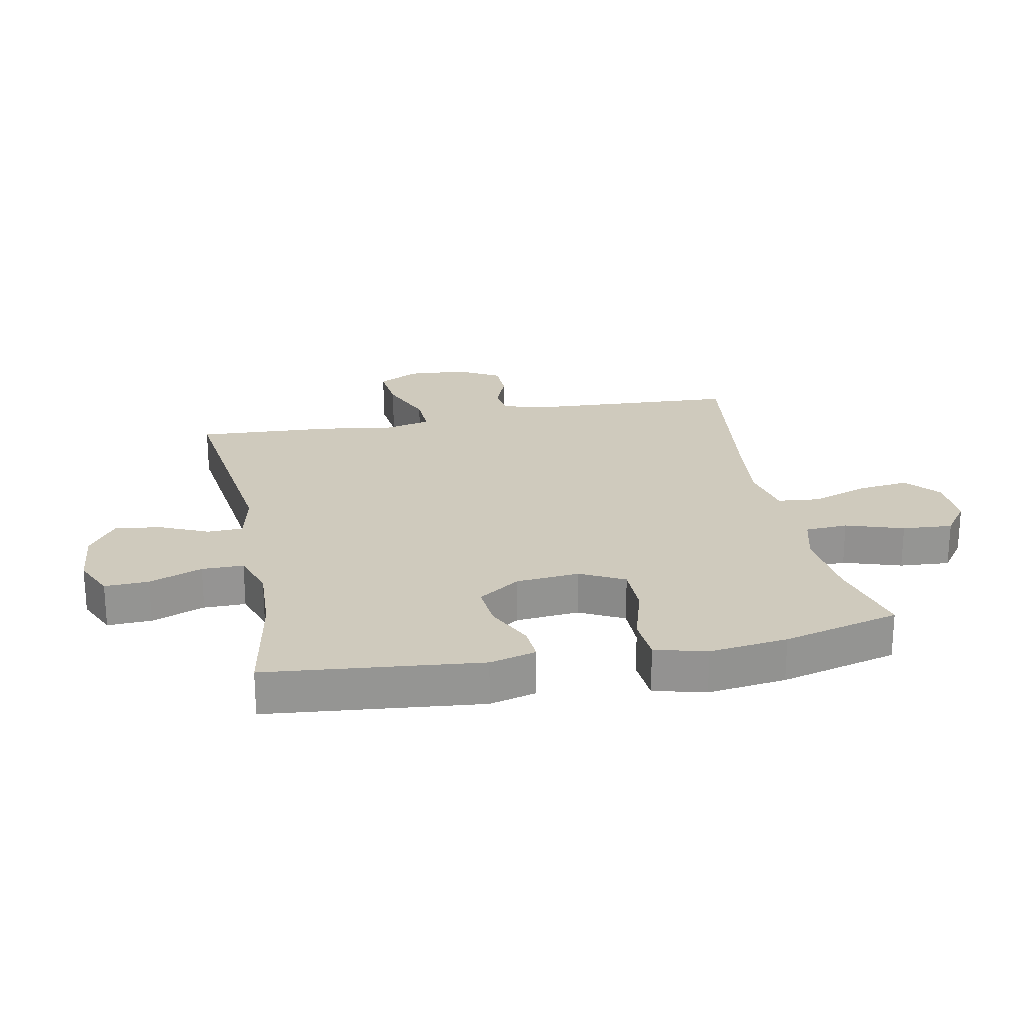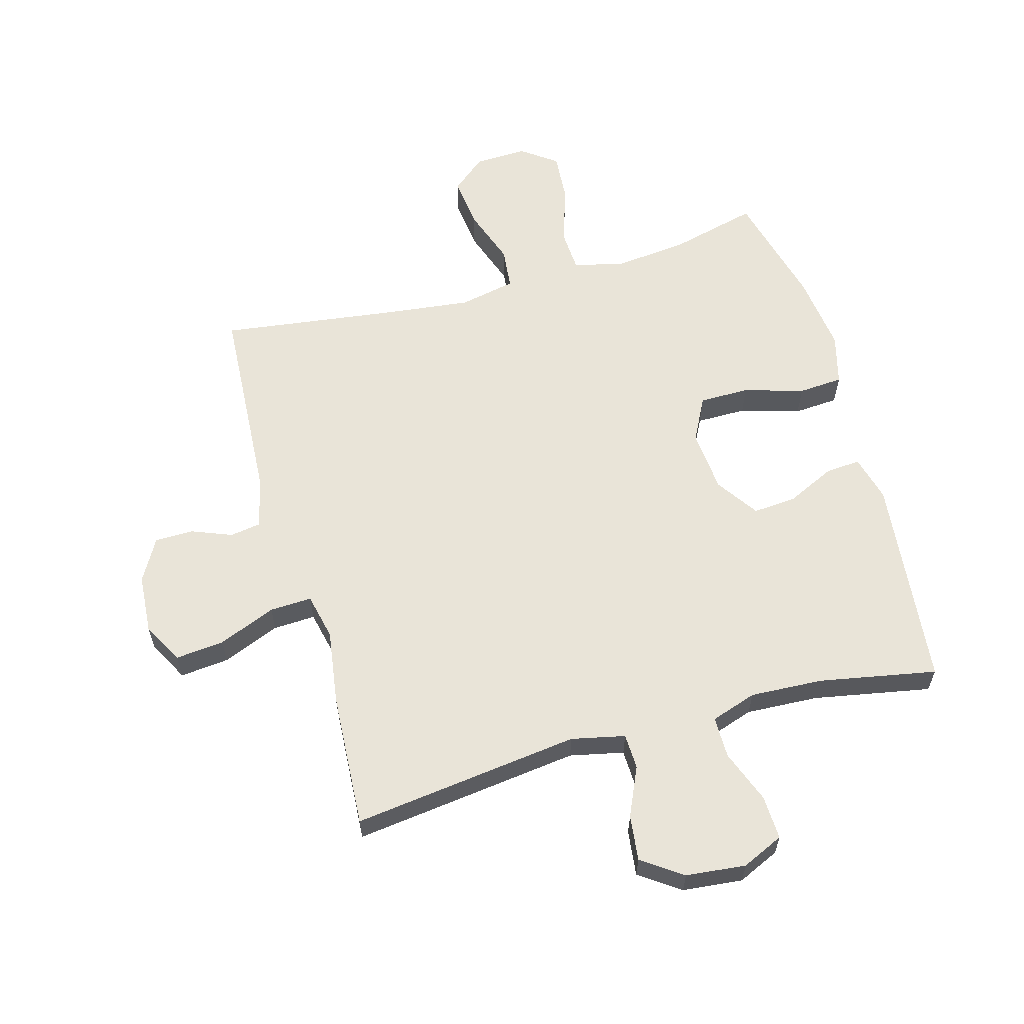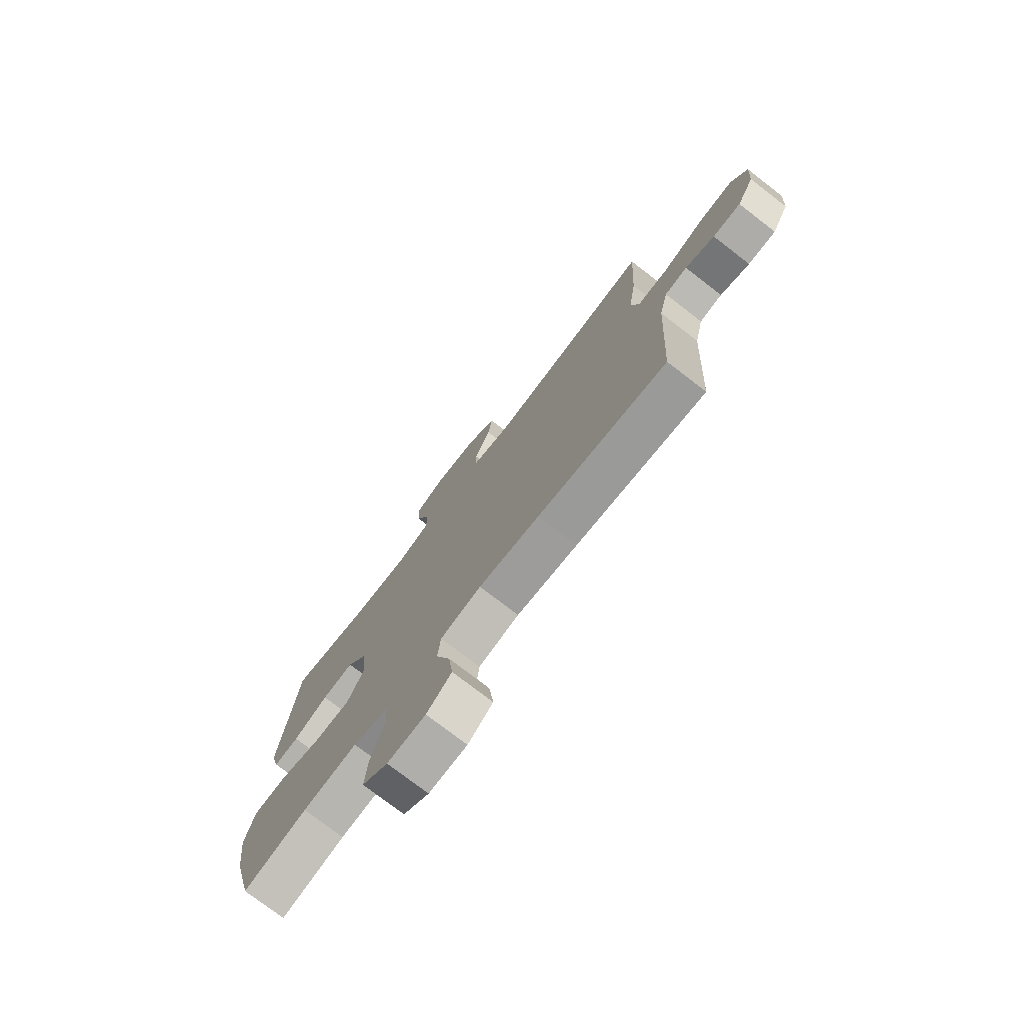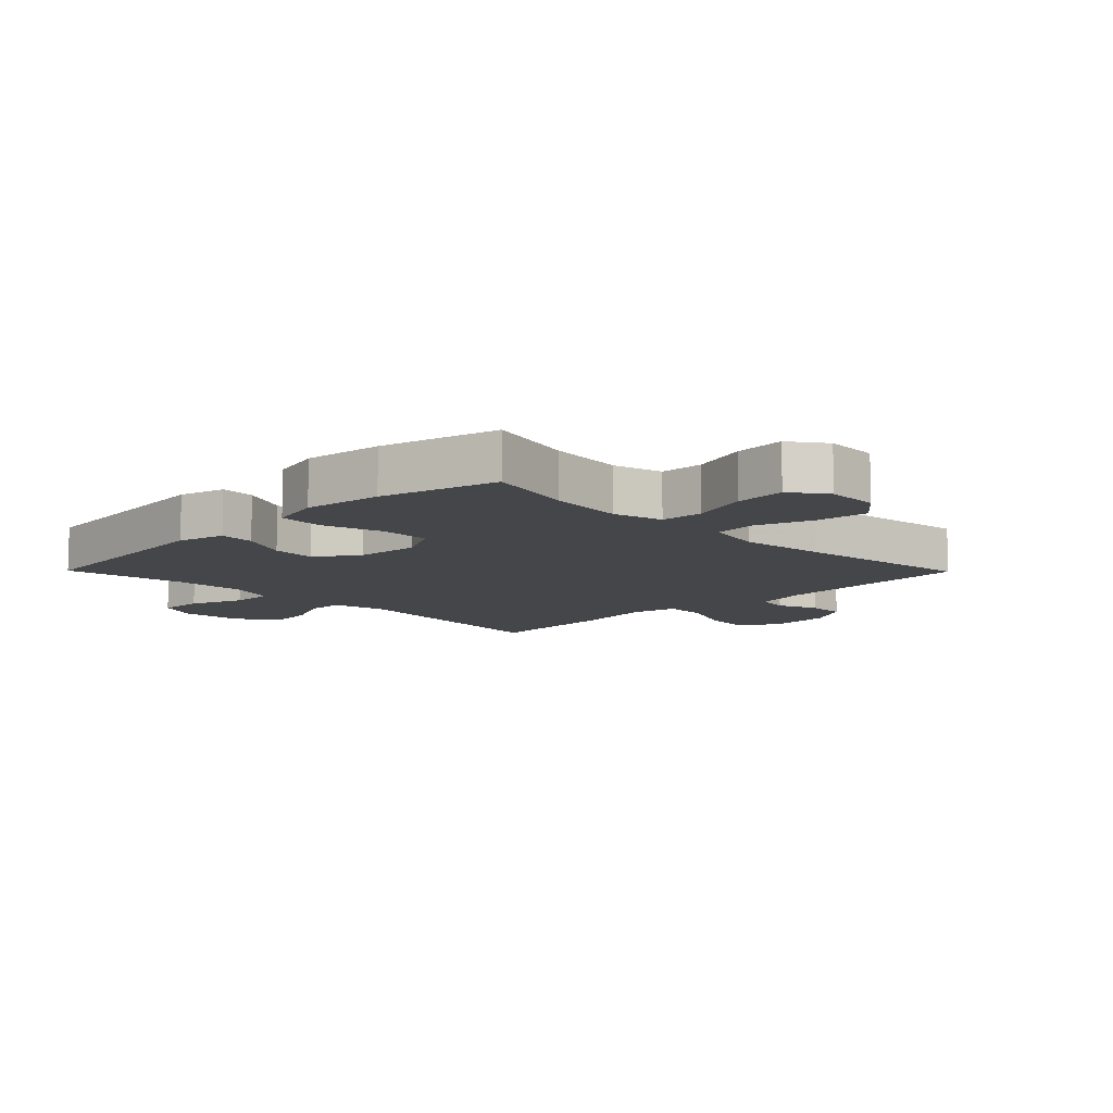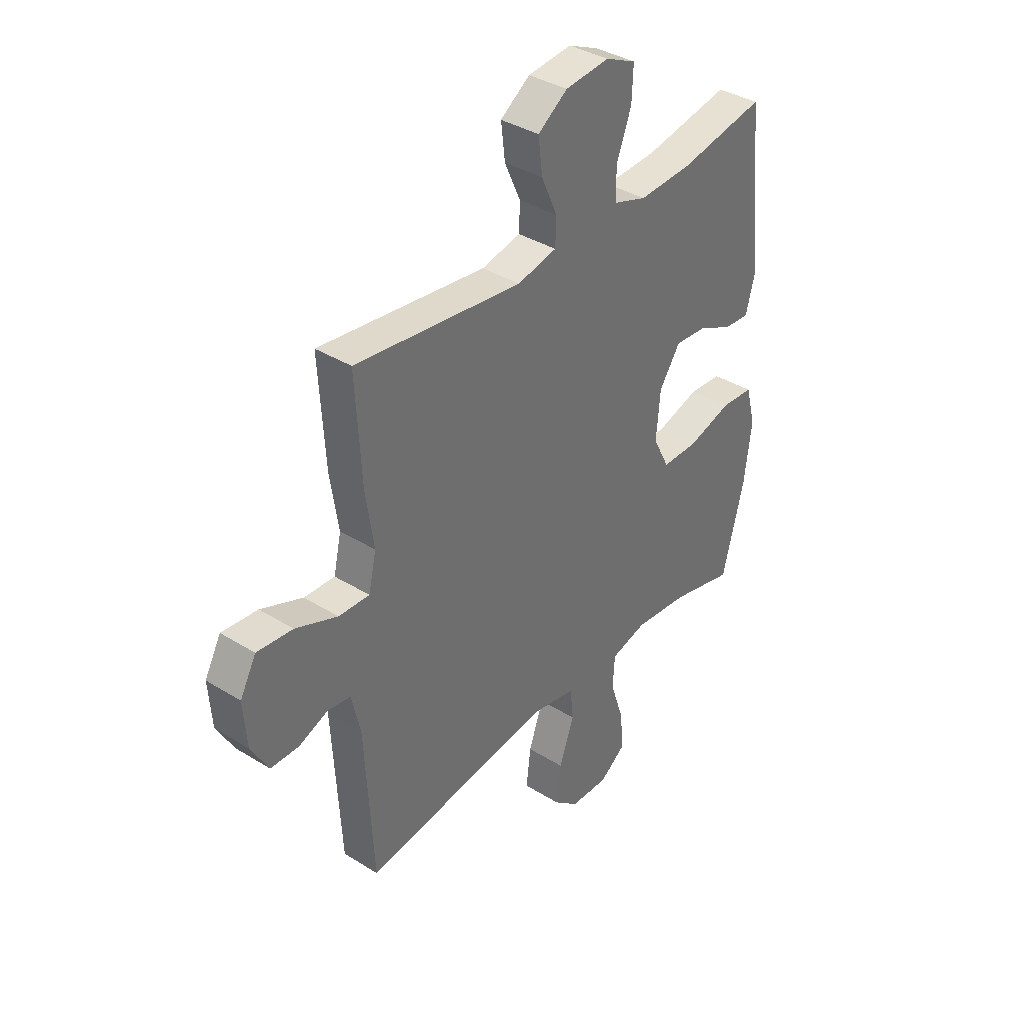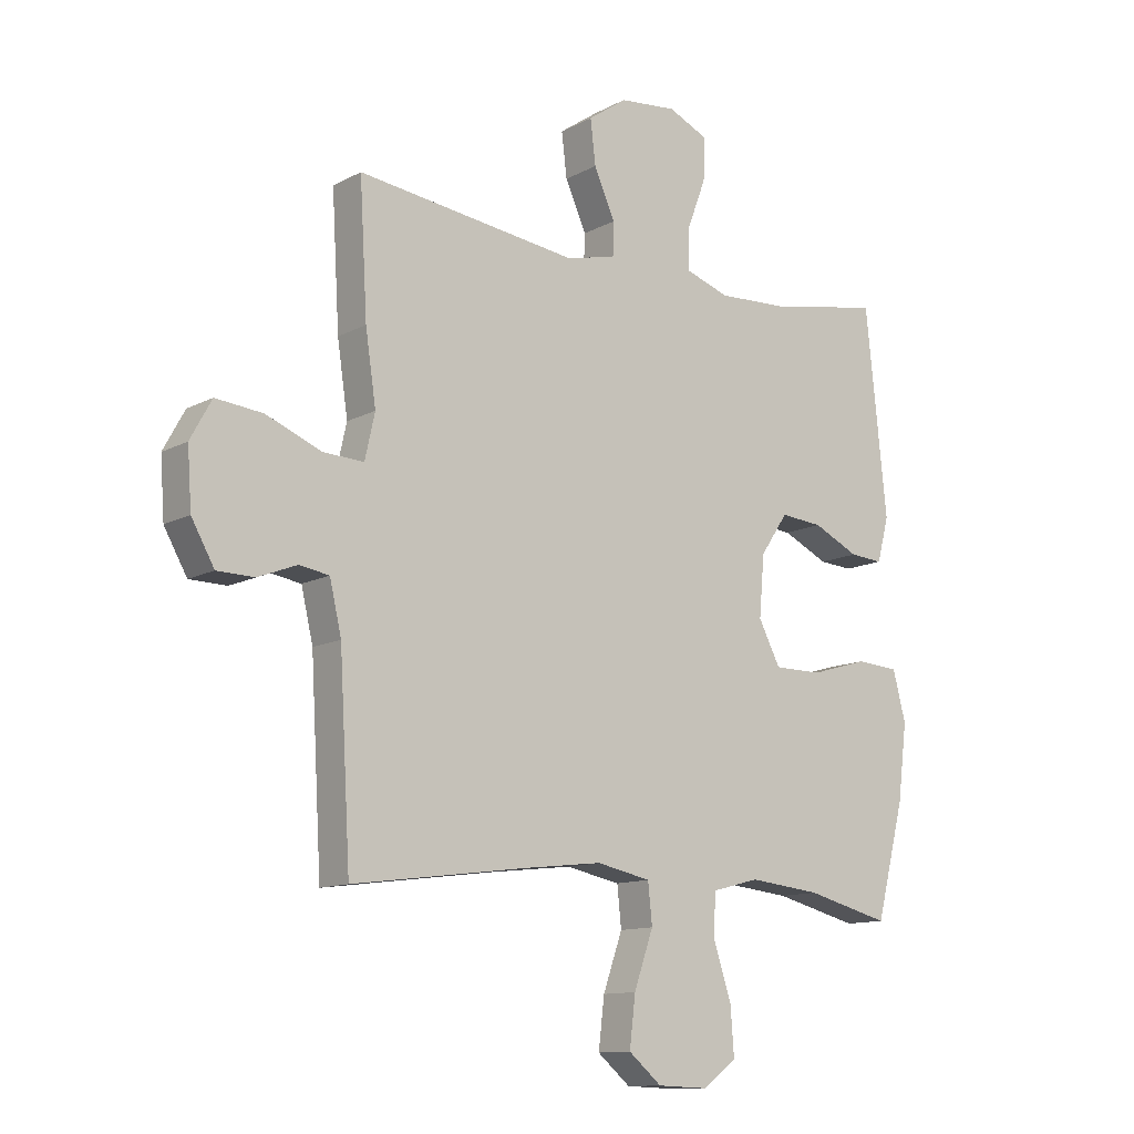
<metadata>
{"format":"obj","ext":"obj","renderer":"f3d","projection":"perspective","resolution":1024,"background":"white","views":[{"elev":23.1,"azim":78.7,"up":"+Y"},{"elev":60.6,"azim":-15.6,"up":"+Y"},{"elev":-76.0,"azim":-127.6,"up":"+Z"},{"elev":-9.9,"azim":134.6,"up":"+Y"},{"elev":37.3,"azim":-51.4,"up":"+Z"},{"elev":-12.1,"azim":-38.7,"up":"+Z"}]}
</metadata>
<code>
v -0.5 0.07 -0.5
v -0.519 0.07 -0.172
v -0.539 0.07 -0.086
v -0.59 0.07 -0.078
v -0.656 0.07 -0.104
v -0.719 0.07 -0.103
v -0.758 0.07 -0.034
v -0.765 0.07 0.064
v -0.729 0.07 0.13
v -0.649 0.07 0.122
v -0.555 0.07 0.084
v -0.486 0.07 0.081
v -0.469 0.07 0.157
v -0.487 0.07 0.278
v -0.5 0.07 0.5
v -0.127 0.07 0.453
v -0.039 0.07 0.472
v -0.037 0.07 0.53
v -0.073 0.07 0.61
v -0.082 0.07 0.685
v -0.016 0.07 0.731
v 0.082 0.07 0.741
v 0.15 0.07 0.71
v 0.147 0.07 0.638
v 0.114 0.07 0.551
v 0.114 0.07 0.483
v 0.189 0.07 0.458
v 0.308 0.07 0.464
v 0.5 0.07 0.5
v 0.536 0.07 0.152
v 0.516 0.07 0.076
v 0.459 0.07 0.08
v 0.381 0.07 0.117
v 0.309 0.07 0.123
v 0.262 0.07 0.054
v 0.253 0.07 -0.049
v 0.29 0.07 -0.121
v 0.372 0.07 -0.121
v 0.47 0.07 -0.092
v 0.543 0.07 -0.097
v 0.565 0.07 -0.181
v 0.549 0.07 -0.309
v 0.5 0.07 -0.5
v 0.357 0.07 -0.464
v 0.234 0.07 -0.451
v 0.154 0.07 -0.472
v 0.15 0.07 -0.542
v 0.181 0.07 -0.636
v 0.187 0.07 -0.718
v 0.129 0.07 -0.76
v 0.043 0.07 -0.757
v -0.013 0.07 -0.71
v -0.003 0.07 -0.626
v 0.03 0.07 -0.532
v 0.023 0.07 -0.464
v -0.069 0.07 -0.445
v -0.207 0.07 -0.461
v -0.5 0 -0.5
v -0.519 0 -0.172
v -0.539 0 -0.086
v -0.59 0 -0.078
v -0.656 0 -0.104
v -0.719 0 -0.103
v -0.758 0 -0.034
v -0.765 0 0.064
v -0.729 0 0.13
v -0.649 0 0.122
v -0.555 0 0.084
v -0.486 0 0.081
v -0.469 0 0.157
v -0.487 0 0.278
v -0.5 0 0.5
v -0.127 0 0.453
v -0.039 0 0.472
v -0.037 0 0.53
v -0.073 0 0.61
v -0.082 0 0.685
v -0.016 0 0.731
v 0.082 0 0.741
v 0.15 0 0.71
v 0.147 0 0.638
v 0.114 0 0.551
v 0.114 0 0.483
v 0.189 0 0.458
v 0.308 0 0.464
v 0.5 0 0.5
v 0.536 0 0.152
v 0.516 0 0.076
v 0.459 0 0.08
v 0.381 0 0.117
v 0.309 0 0.123
v 0.262 0 0.054
v 0.253 0 -0.049
v 0.29 0 -0.121
v 0.372 0 -0.121
v 0.47 0 -0.092
v 0.543 0 -0.097
v 0.565 0 -0.181
v 0.549 0 -0.309
v 0.5 0 -0.5
v 0.357 0 -0.464
v 0.234 0 -0.451
v 0.154 0 -0.472
v 0.15 0 -0.542
v 0.181 0 -0.636
v 0.187 0 -0.718
v 0.129 0 -0.76
v 0.043 0 -0.757
v -0.013 0 -0.71
v -0.003 0 -0.626
v 0.03 0 -0.532
v 0.023 0 -0.464
v -0.069 0 -0.445
v -0.207 0 -0.461
f 51 52 53 54
f 49 50 51 54
f 47 48 49 54
f 46 47 54 55
f 45 46 55 56
f 41 42 43 44
f 41 44 45
f 38 39 40 41
f 37 38 41 45
f 36 37 45 56
f 30 31 32 33
f 28 29 30 33
f 27 28 33 34
f 26 27 34 35
f 22 23 24 25
f 22 25 26
f 21 22 26
f 18 19 20 21
f 17 18 21 26
f 16 17 26 35
f 13 14 15 16
f 12 13 16 35
f 8 9 10 11
f 8 11 12
f 4 5 6 7
f 3 4 7 8
f 57 1 2
f 57 2 3
f 56 57 3
f 36 56 3
f 12 35 36
f 3 8 12 36
f 111 110 109 108
f 111 108 107 106
f 111 106 105 104
f 112 111 104 103
f 113 112 103 102
f 101 100 99 98
f 102 101 98
f 98 97 96 95
f 102 98 95 94
f 113 102 94 93
f 90 89 88 87
f 90 87 86 85
f 91 90 85 84
f 92 91 84 83
f 82 81 80 79
f 83 82 79
f 83 79 78
f 78 77 76 75
f 83 78 75 74
f 92 83 74 73
f 73 72 71 70
f 92 73 70 69
f 68 67 66 65
f 69 68 65
f 64 63 62 61
f 65 64 61 60
f 59 58 114
f 60 59 114
f 60 114 113
f 60 113 93
f 93 92 69
f 93 69 65 60
f 1 58 59 2
f 2 59 60 3
f 3 60 61 4
f 4 61 62 5
f 5 62 63 6
f 6 63 64 7
f 7 64 65 8
f 8 65 66 9
f 9 66 67 10
f 10 67 68 11
f 11 68 69 12
f 12 69 70 13
f 13 70 71 14
f 14 71 72 15
f 15 72 73 16
f 16 73 74 17
f 17 74 75 18
f 18 75 76 19
f 19 76 77 20
f 20 77 78 21
f 21 78 79 22
f 22 79 80 23
f 23 80 81 24
f 24 81 82 25
f 25 82 83 26
f 26 83 84 27
f 27 84 85 28
f 28 85 86 29
f 29 86 87 30
f 30 87 88 31
f 31 88 89 32
f 32 89 90 33
f 33 90 91 34
f 34 91 92 35
f 35 92 93 36
f 36 93 94 37
f 37 94 95 38
f 38 95 96 39
f 39 96 97 40
f 40 97 98 41
f 41 98 99 42
f 42 99 100 43
f 43 100 101 44
f 44 101 102 45
f 45 102 103 46
f 46 103 104 47
f 47 104 105 48
f 48 105 106 49
f 49 106 107 50
f 50 107 108 51
f 51 108 109 52
f 52 109 110 53
f 53 110 111 54
f 54 111 112 55
f 55 112 113 56
f 56 113 114 57
f 57 114 58 1

</code>
